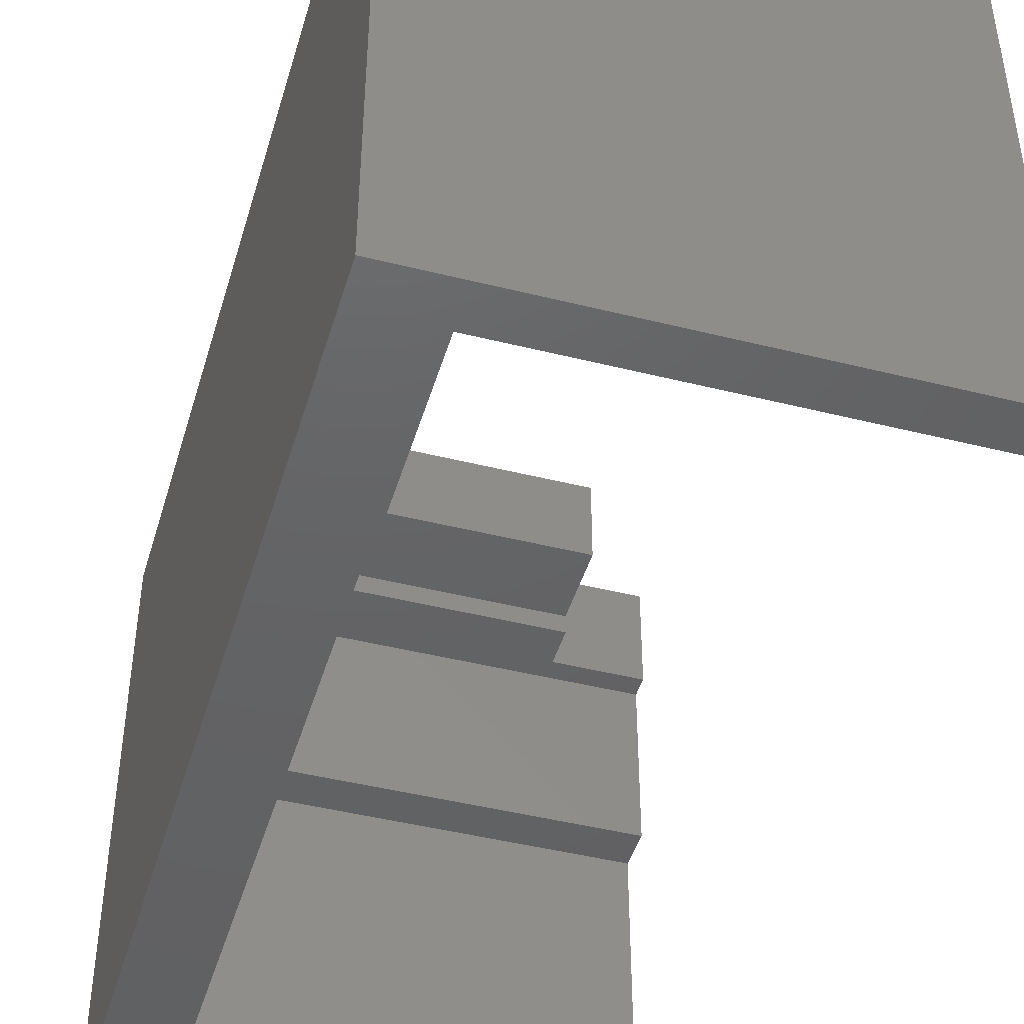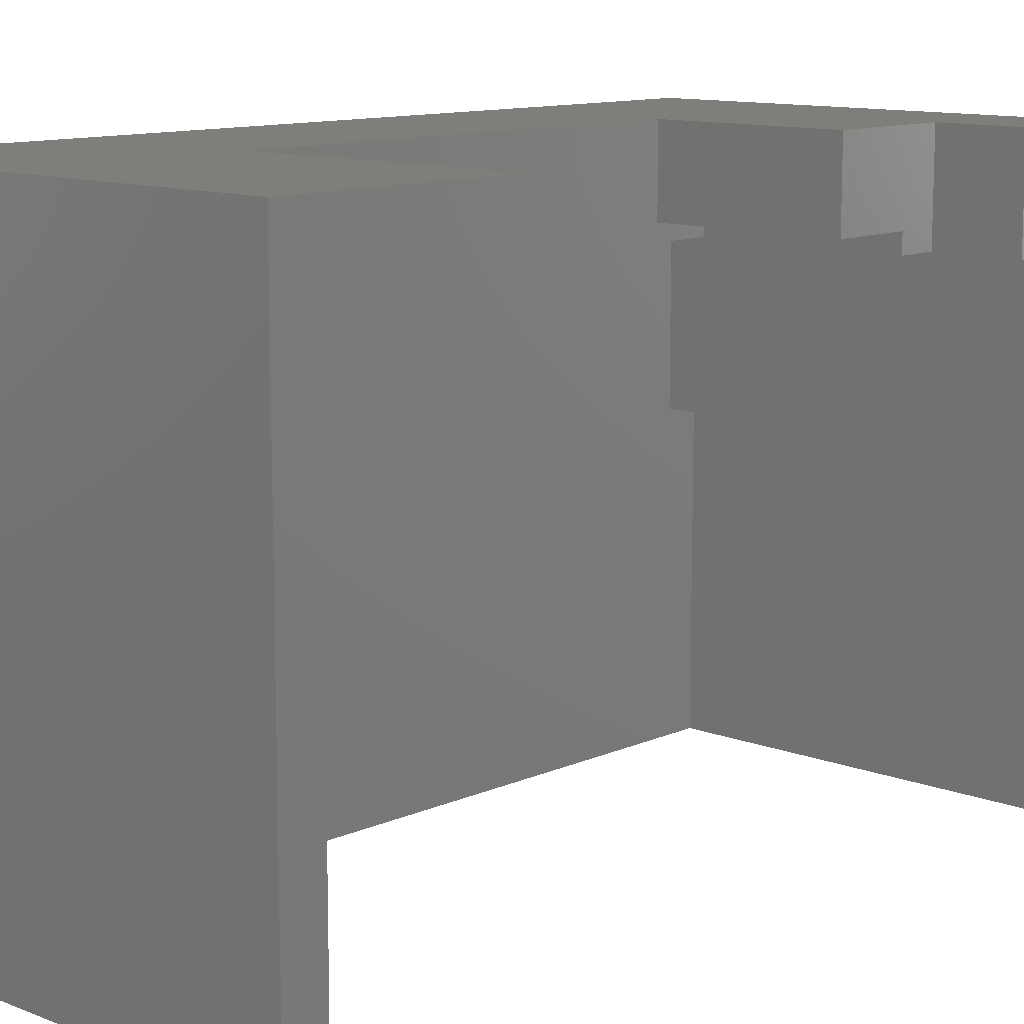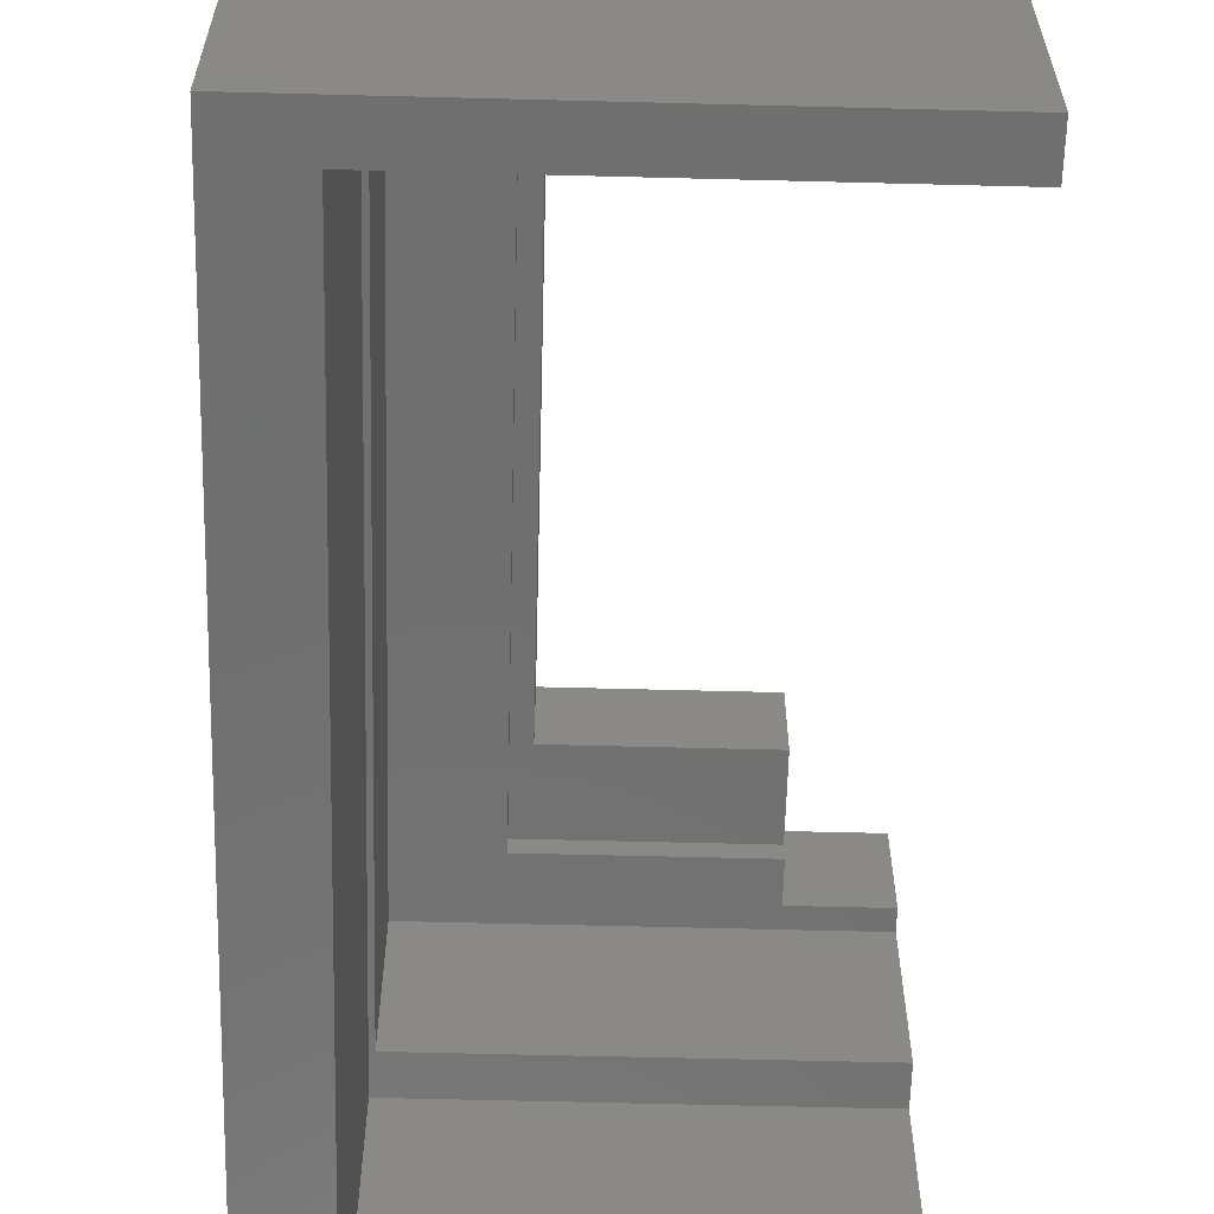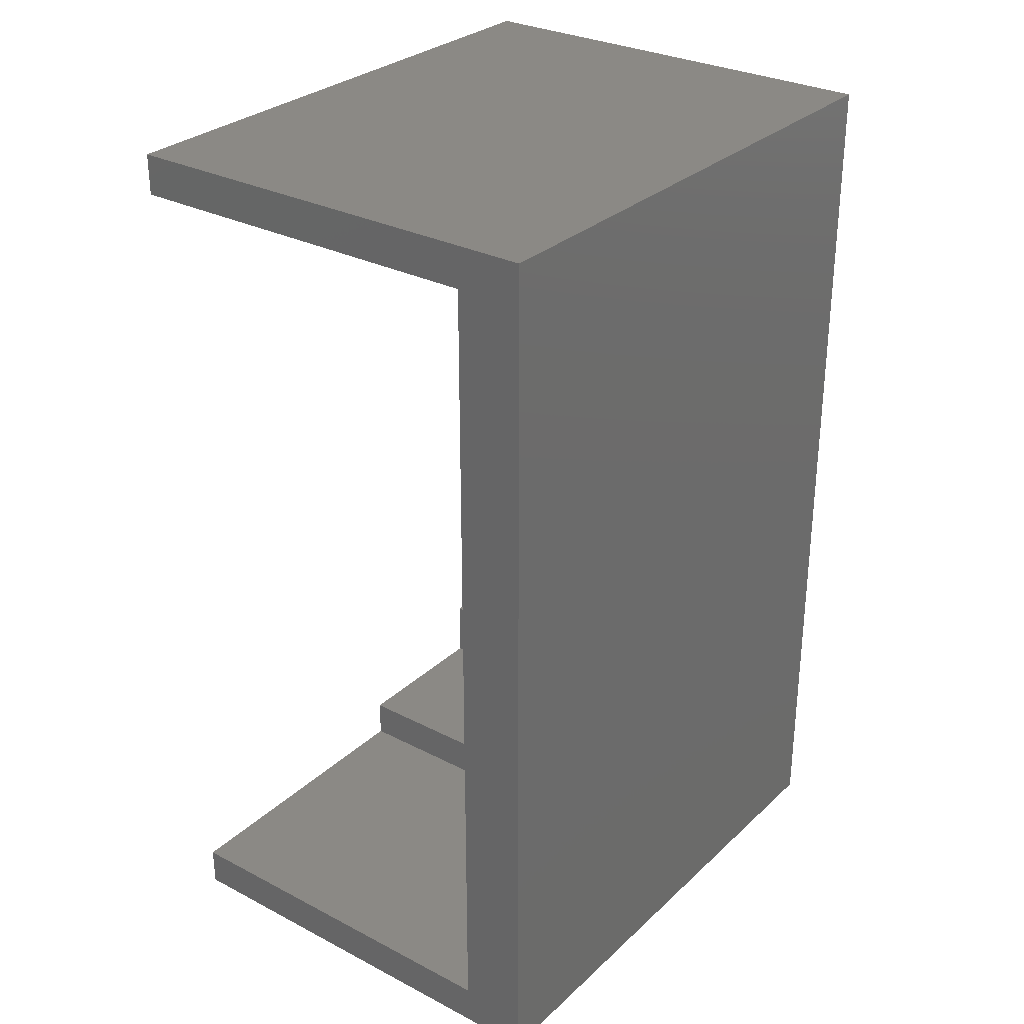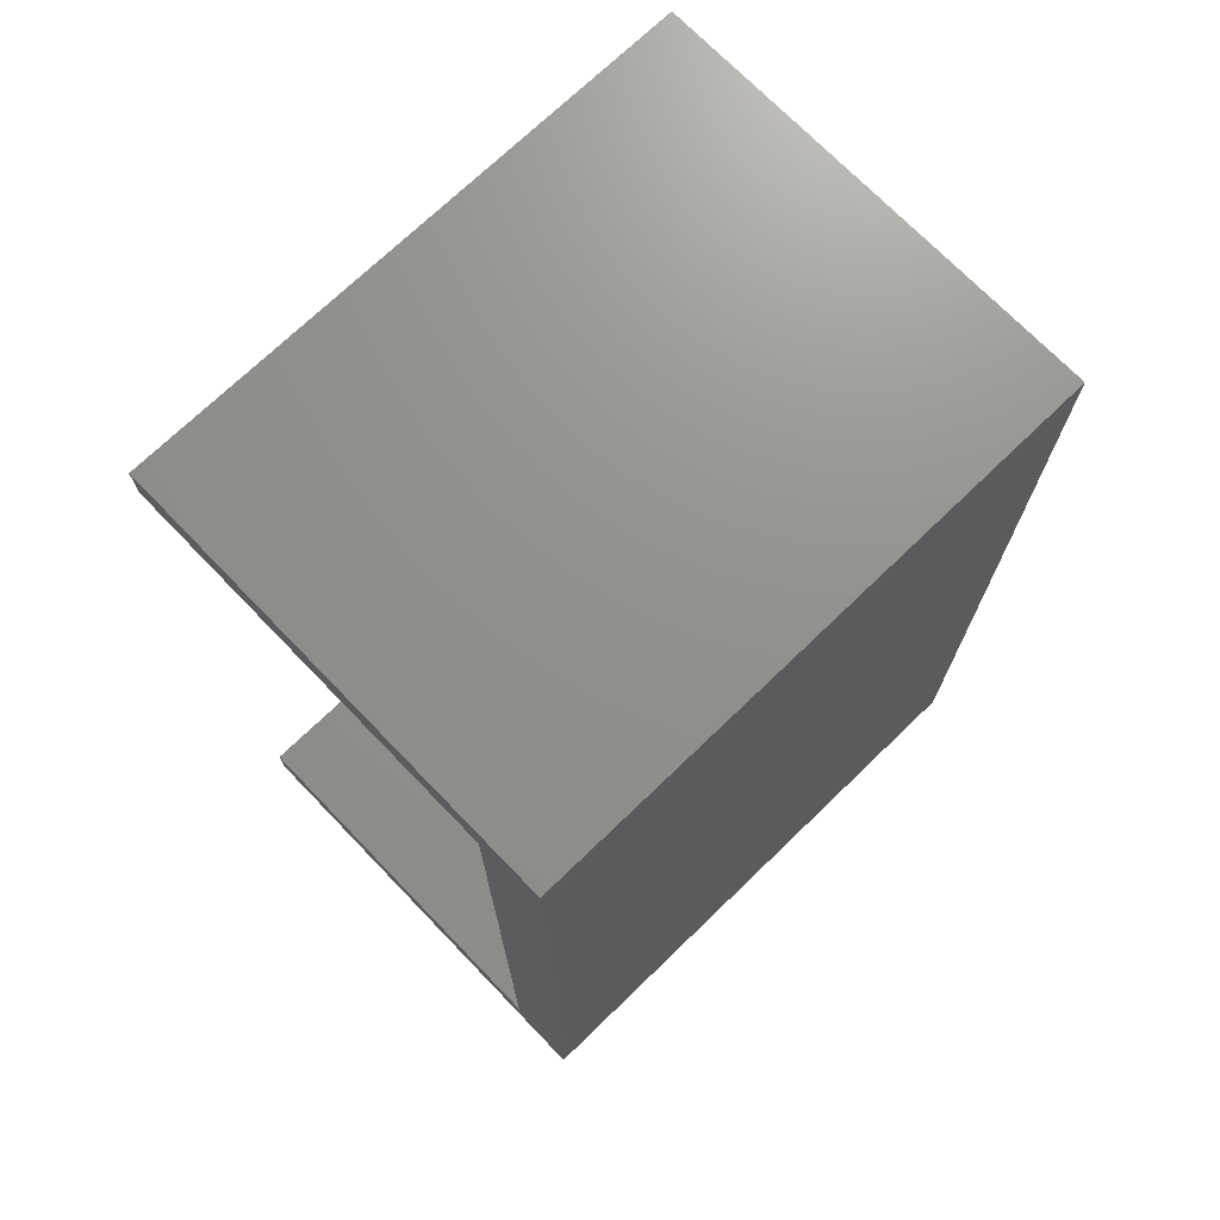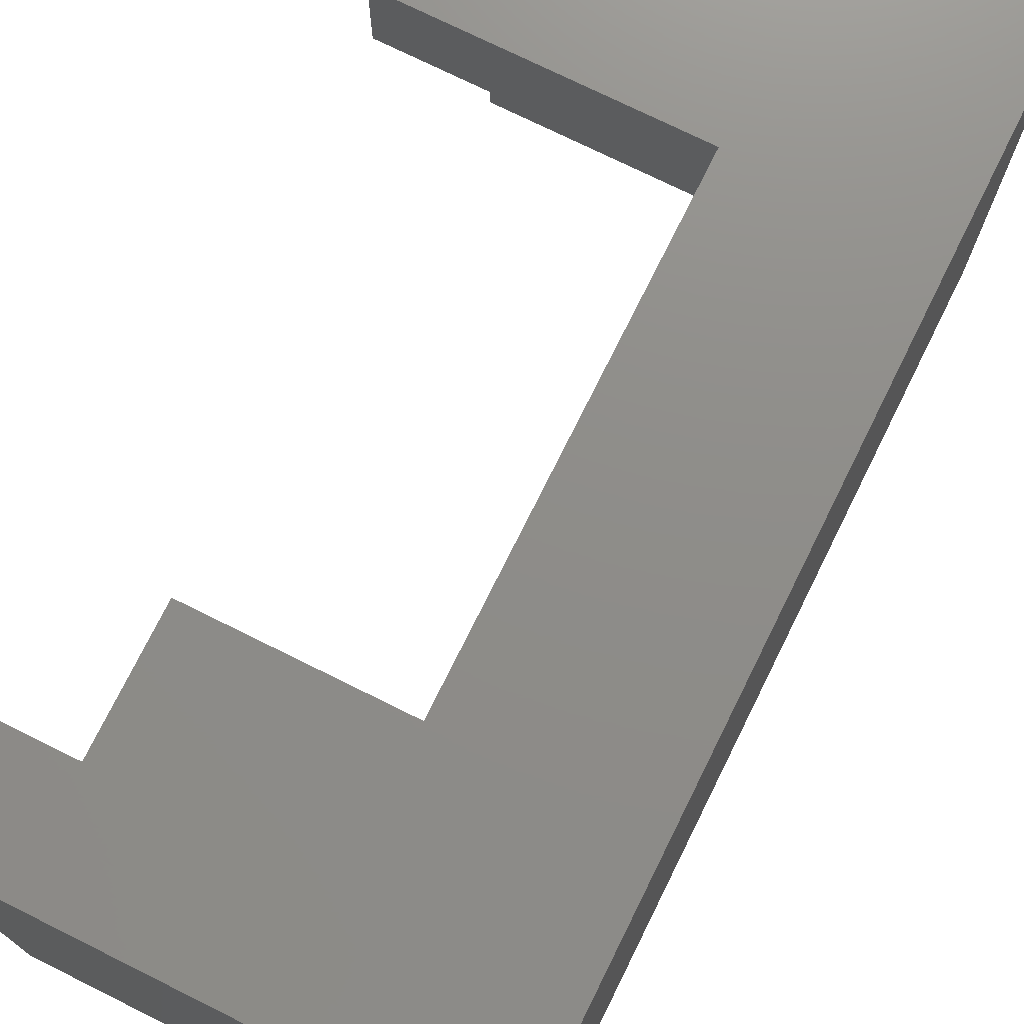
<metadata>
{"format":"stl","ext":"stl","renderer":"f3d","projection":"perspective","resolution":1024,"background":"white","views":[{"elev":-45.1,"azim":-16.2,"up":"+Z"},{"elev":11.5,"azim":43.1,"up":"+Z"},{"elev":-61.5,"azim":-1.5,"up":"+Z"},{"elev":29.7,"azim":-142.8,"up":"+Y"},{"elev":72.1,"azim":-134.0,"up":"+Y"},{"elev":74.2,"azim":-153.6,"up":"+Z"}]}
</metadata>
<code>
# stl→obj: 44 verts, 84 faces
v 21.7 82.5 59.7
v 44.5 82.5 70
v 21.7 82.5 70
v 44.5 82.5 59.7
v 44.5 97.5 70
v 44.5 92.5 59.7
v 44.5 97.5 57.3
v 44.5 92.5 57.3
v 55 97.5 70
v 55 97.5 57.3
v 8.199 4.999 37.2
v 8.199 105 0
v 8.199 105 37.2
v 8.199 4.999 0
v 55 4.999 37.2
v 8.799 9.899 37.2
v 55 9.899 37.2
v 8.799 100.1 37.2
v 55 105 37.2
v 55 100.1 37.2
v 55 4.999 0
v 55 105 0
v 8.799 9.899 57.3
v 8.799 100.1 57.3
v 55 9.899 57.3
v 19.5 17.5 57.3
v 55 17.5 57.3
v 19.5 92.5 57.3
v 55 100.1 57.3
v 19.5 17.5 59.7
v 19.5 92.5 59.7
v 55 17.5 59.7
v 21.7 27.5 59.7
v 55 27.5 59.7
v 21.7 27.5 70
v 55 27.5 70
v 0 0 0
v 0 110 70
v 0 110 0
v 0 0 70
v 55 110 70
v 55 0 70
v 55 0 0
v 55 110 0
f 1 2 3
f 2 1 4
f 5 6 7
f 2 6 5
f 6 2 4
f 7 6 8
f 7 9 5
f 9 7 10
f 11 12 13
f 12 11 14
f 15 16 17
f 16 11 18
f 11 16 15
f 18 19 20
f 18 13 19
f 13 18 11
f 21 11 15
f 11 21 14
f 12 19 13
f 19 12 22
f 23 18 24
f 18 23 16
f 25 26 27
f 26 23 28
f 23 26 25
f 8 28 7
f 7 29 10
f 24 7 28
f 7 24 29
f 24 28 23
f 18 29 24
f 29 18 20
f 17 23 25
f 23 17 16
f 30 28 31
f 28 30 26
f 32 33 34
f 33 30 1
f 30 33 32
f 1 6 4
f 1 31 6
f 31 1 30
f 27 30 32
f 30 27 26
f 28 6 31
f 6 28 8
f 35 1 3
f 1 35 33
f 34 35 36
f 35 34 33
f 37 38 39
f 38 37 40
f 41 5 9
f 5 3 2
f 38 5 41
f 3 38 35
f 5 38 3
f 35 42 36
f 35 40 42
f 40 35 38
f 43 14 21
f 14 37 12
f 37 14 43
f 12 44 22
f 12 39 44
f 39 12 37
f 37 42 40
f 42 37 43
f 44 38 41
f 38 44 39
f 36 32 34
f 32 25 27
f 42 32 36
f 25 15 17
f 32 42 25
f 42 15 25
f 43 15 42
f 15 43 21
f 41 19 44
f 41 29 19
f 9 29 41
f 29 9 10
f 44 19 22
f 19 29 20

</code>
